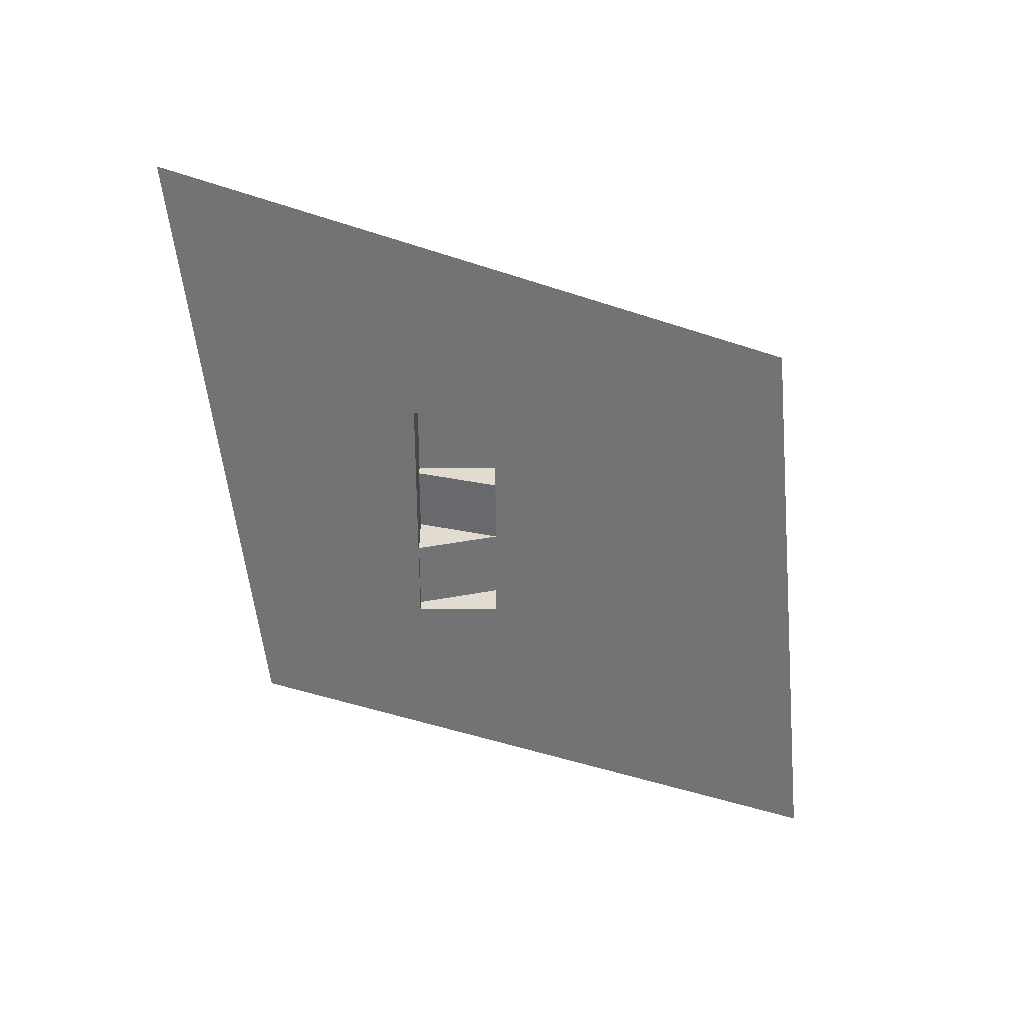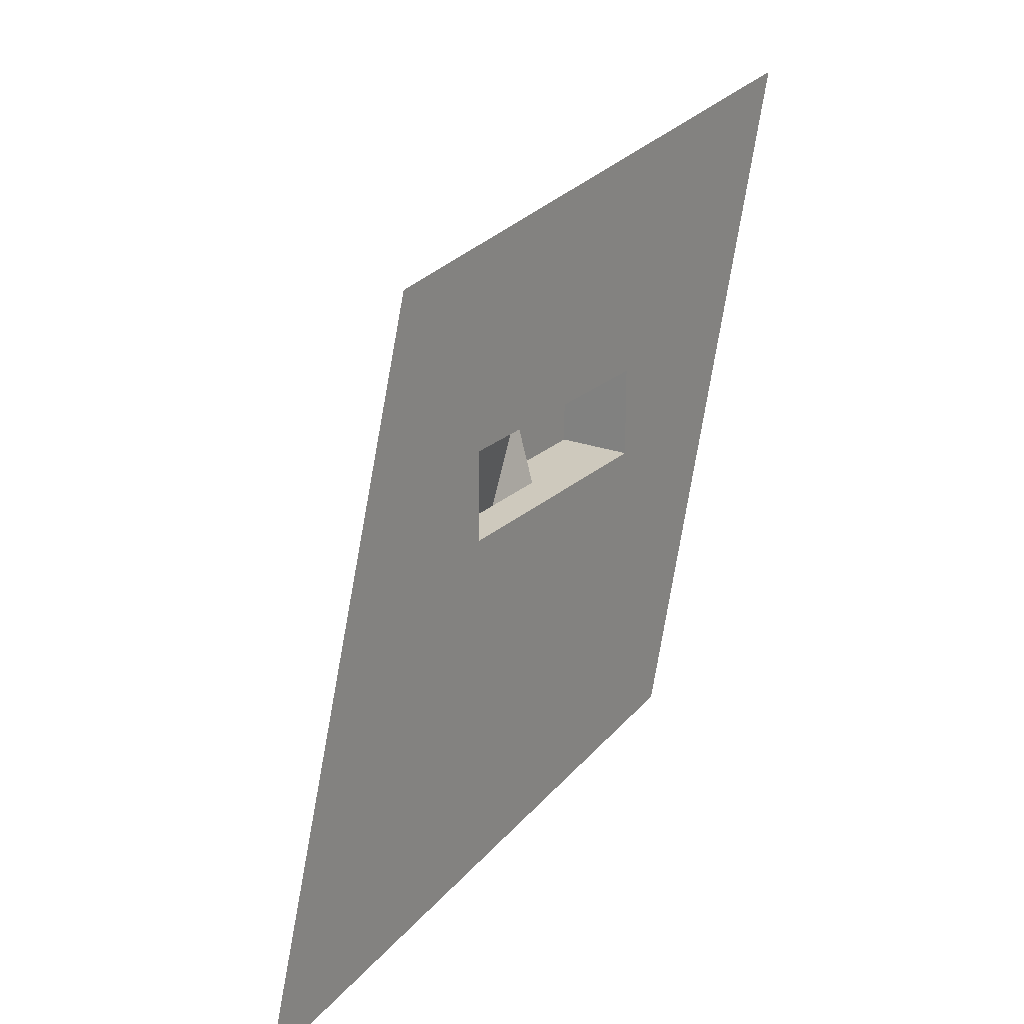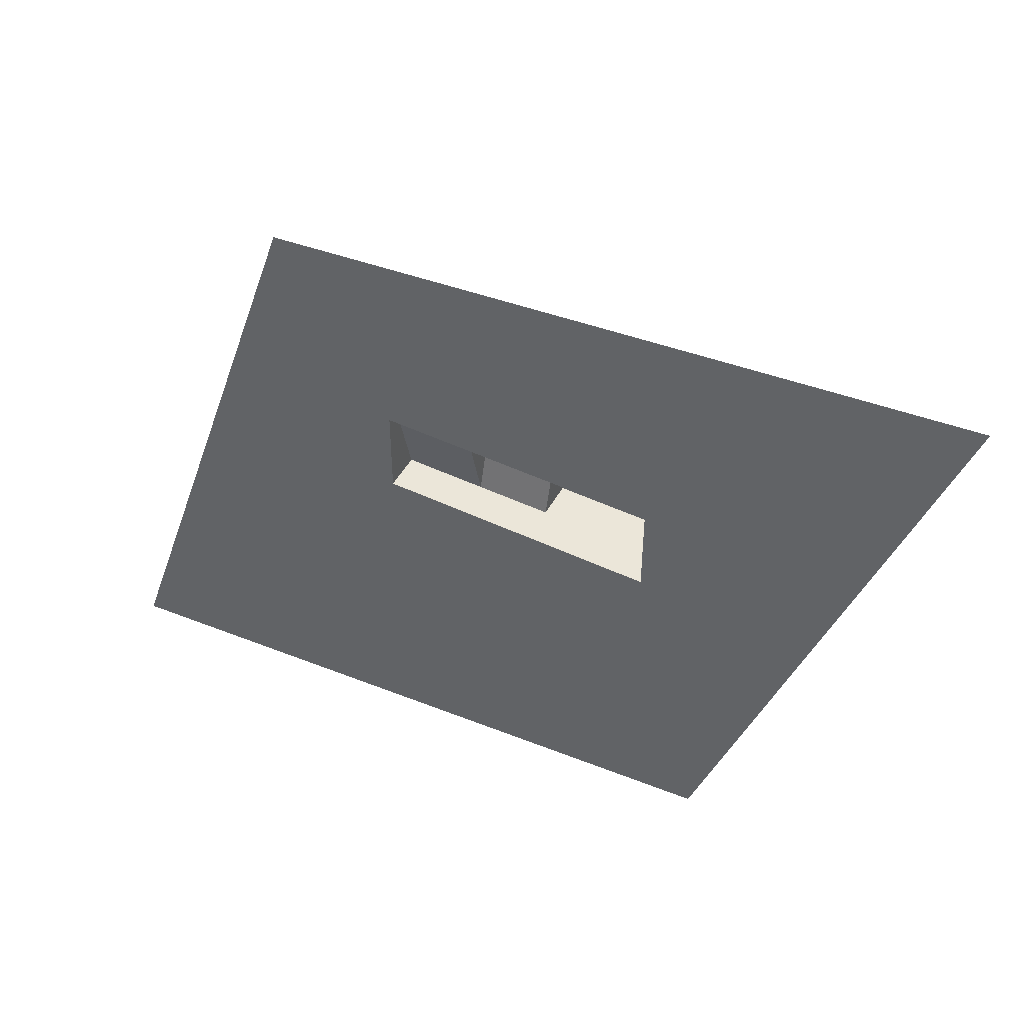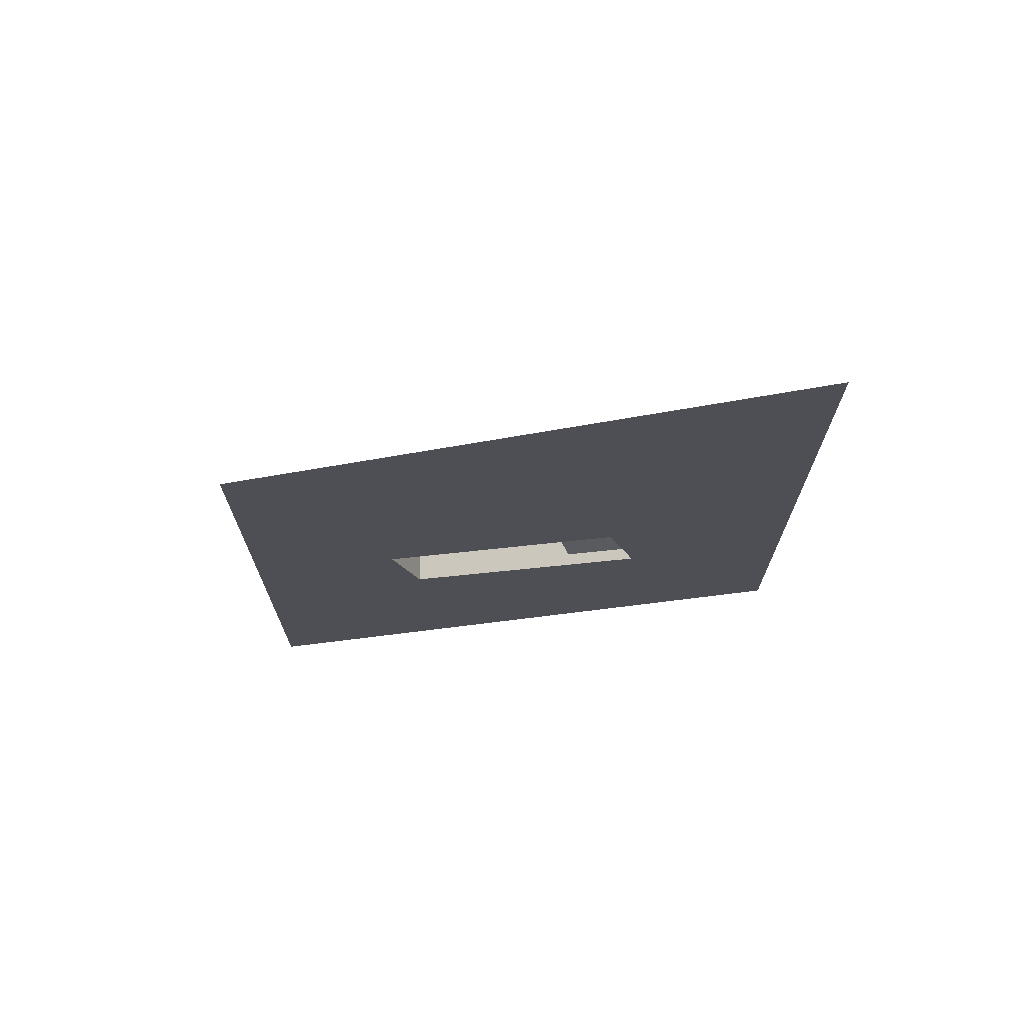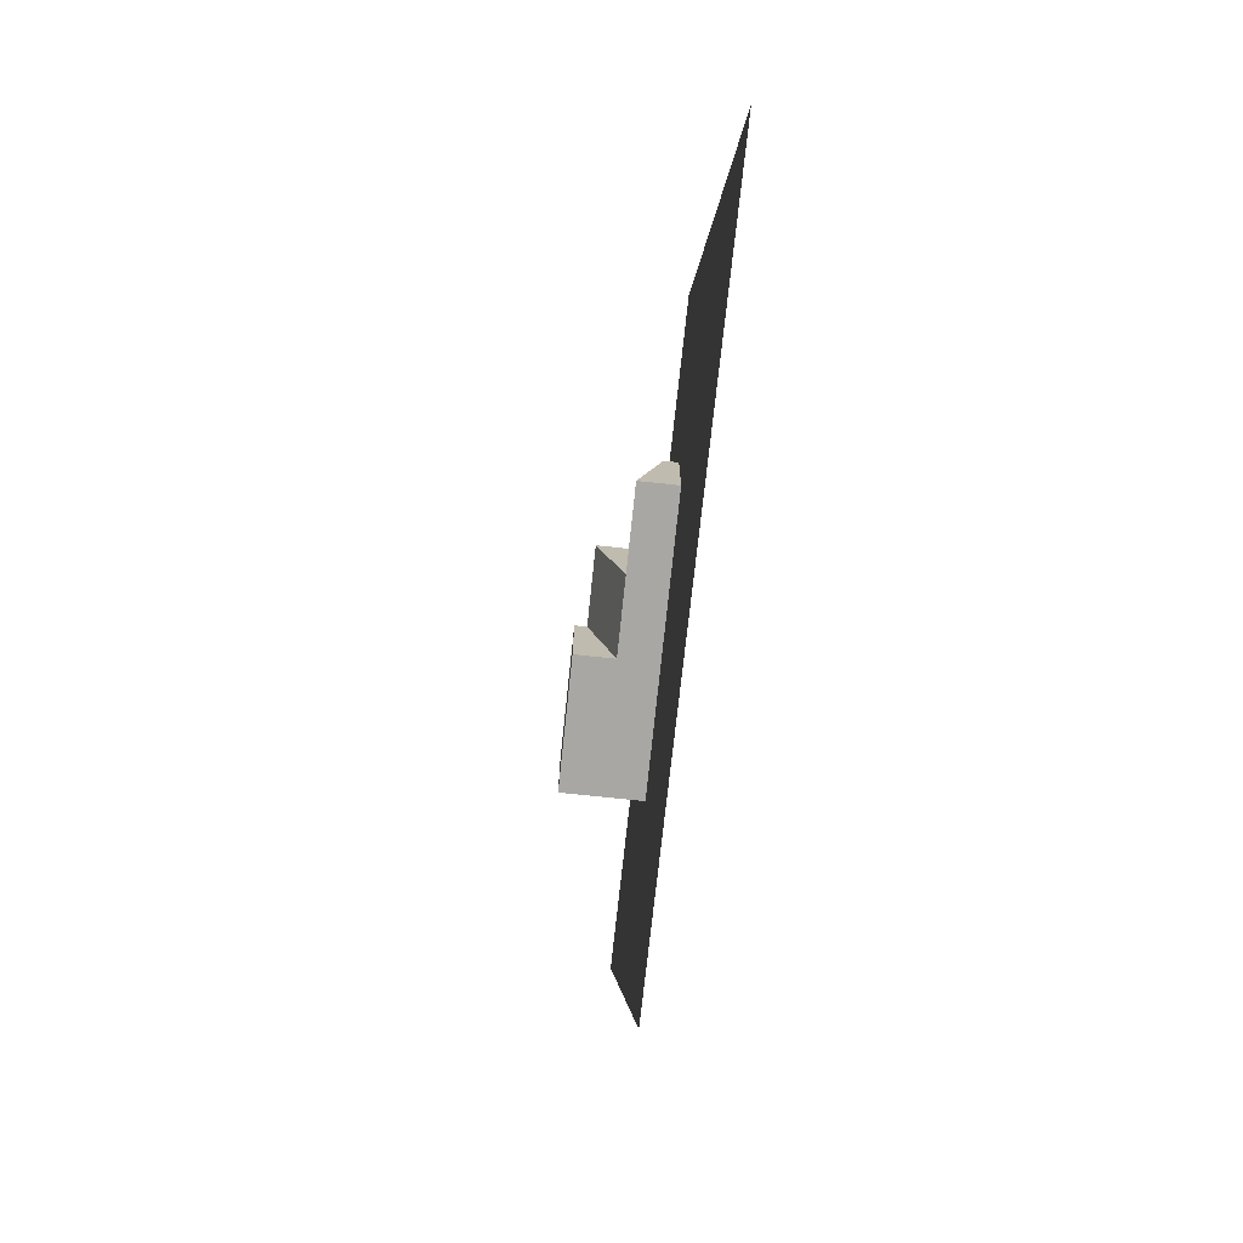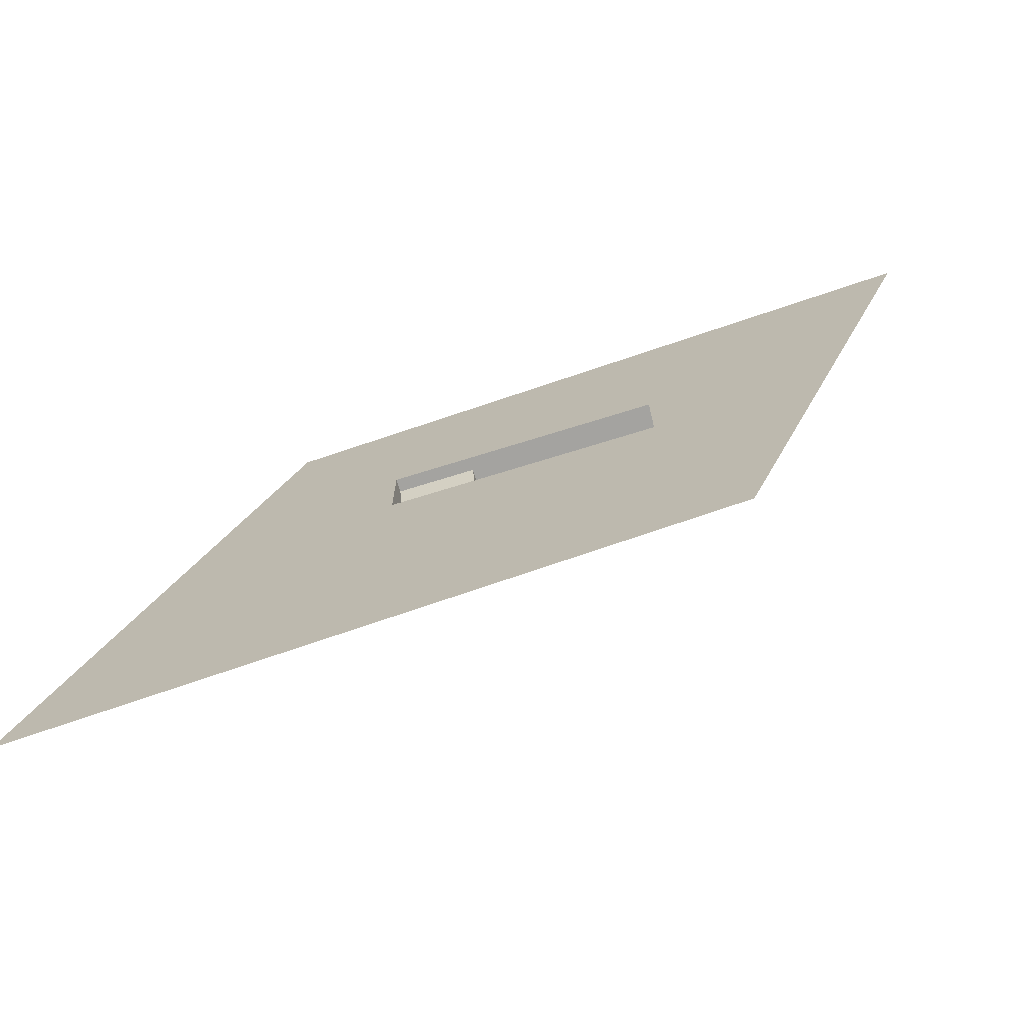
<metadata>
{"format":"obj","ext":"obj","renderer":"f3d","projection":"perspective","resolution":1024,"background":"white","views":[{"elev":-55.7,"azim":90.0,"up":"+Y"},{"elev":22.6,"azim":-57.2,"up":"+Z"},{"elev":48.0,"azim":28.0,"up":"+Z"},{"elev":-18.4,"azim":-161.1,"up":"+Y"},{"elev":-74.7,"azim":-96.0,"up":"+Z"},{"elev":-72.9,"azim":17.2,"up":"+Z"}]}
</metadata>
<code>
g test-SKP-Default_Material
v 36.42 0 24.06
v -7.005 0 4.568
v -15.75 0 18.74
v 13.87 0 4.568
v 13.87 0 -2.322
v 19.21 0 -26.27
v -32.96 0 -31.58
v -7.005 0 -2.322
v 13.87 5.64 4.568
v 4.585 5.64 -2.322
v 4.585 5.64 4.568
v 13.87 5.64 -2.322
v -7.005 2.82 -2.322
v 4.585 2.82 -2.322
v -0.9547 2.82 -2.322
v 4.585 4.791 4.568
v -7.005 1.009 4.568
v -0.9547 1.009 4.568
v -0.9547 4.791 4.568
f 1 2 3
f 2 1 4
f 4 1 5
f 5 1 6
f 7 8 6
f 8 7 3
f 8 3 2
f 6 8 5
f 9 10 11
f 10 9 12
f 5 9 4
f 9 5 12
f 13 5 8
f 5 13 14
f 5 14 12
f 14 13 15
f 12 14 10
f 10 16 11
f 16 10 14
f 13 2 17
f 2 13 8
f 18 13 17
f 13 18 15
f 4 18 2
f 18 4 9
f 18 9 16
f 16 9 11
f 19 18 16
f 17 2 18
f 15 18 19
f 16 15 19
f 15 16 14

</code>
